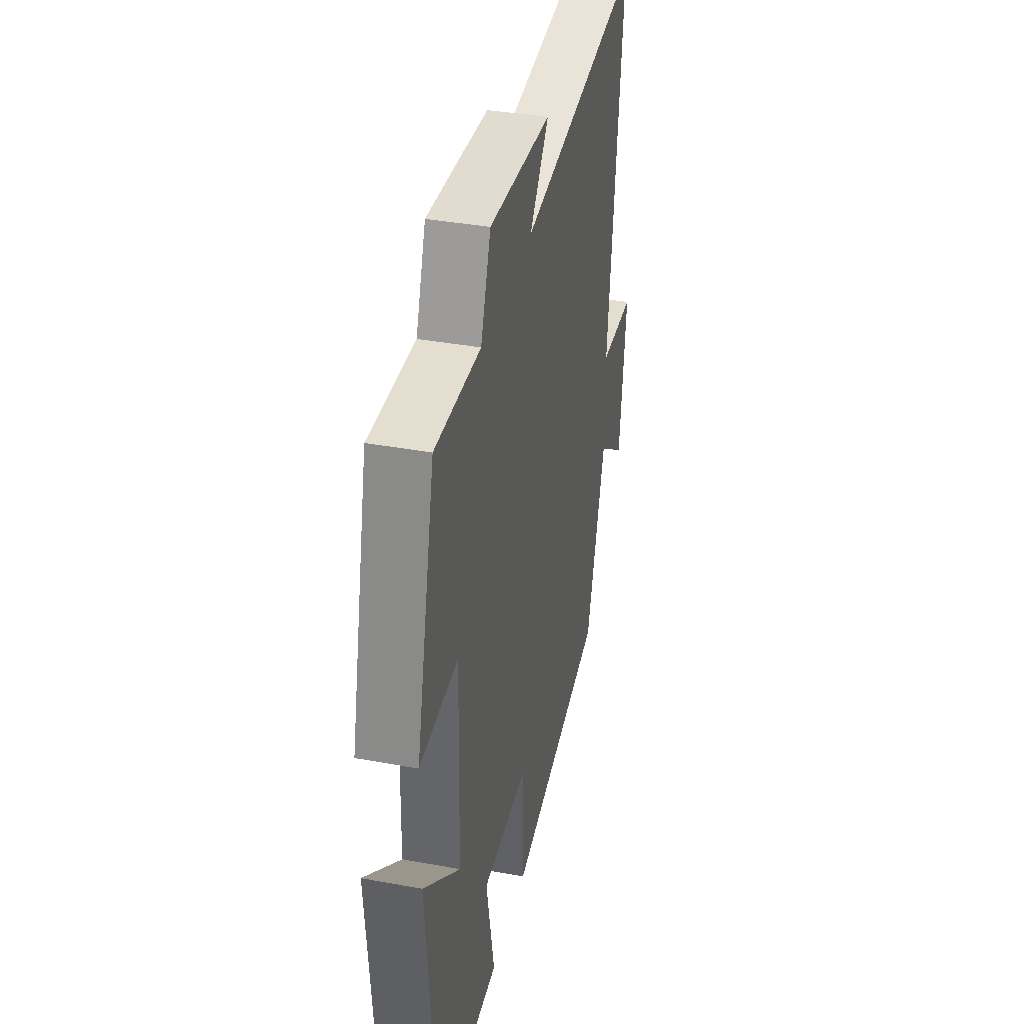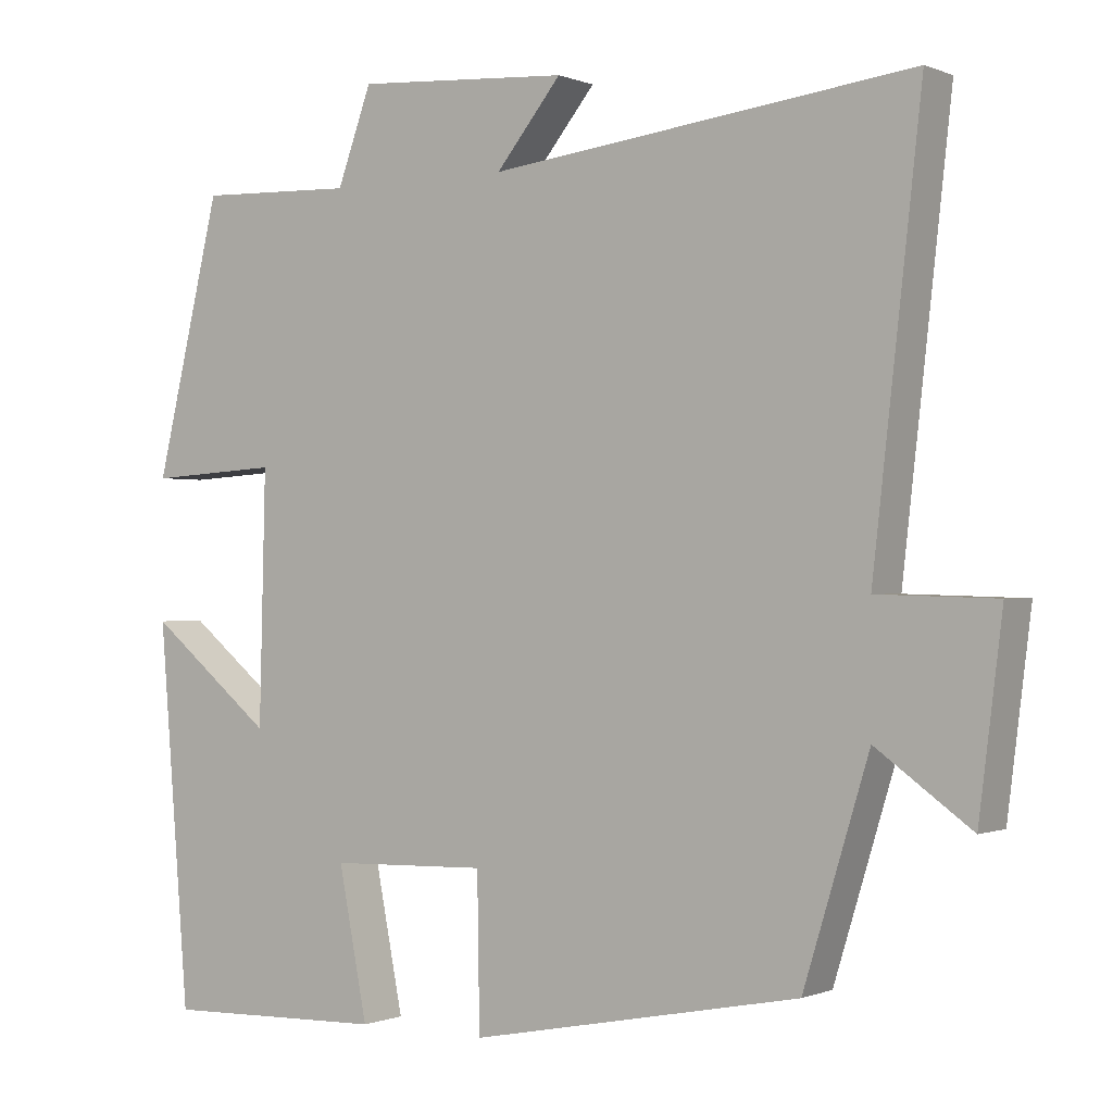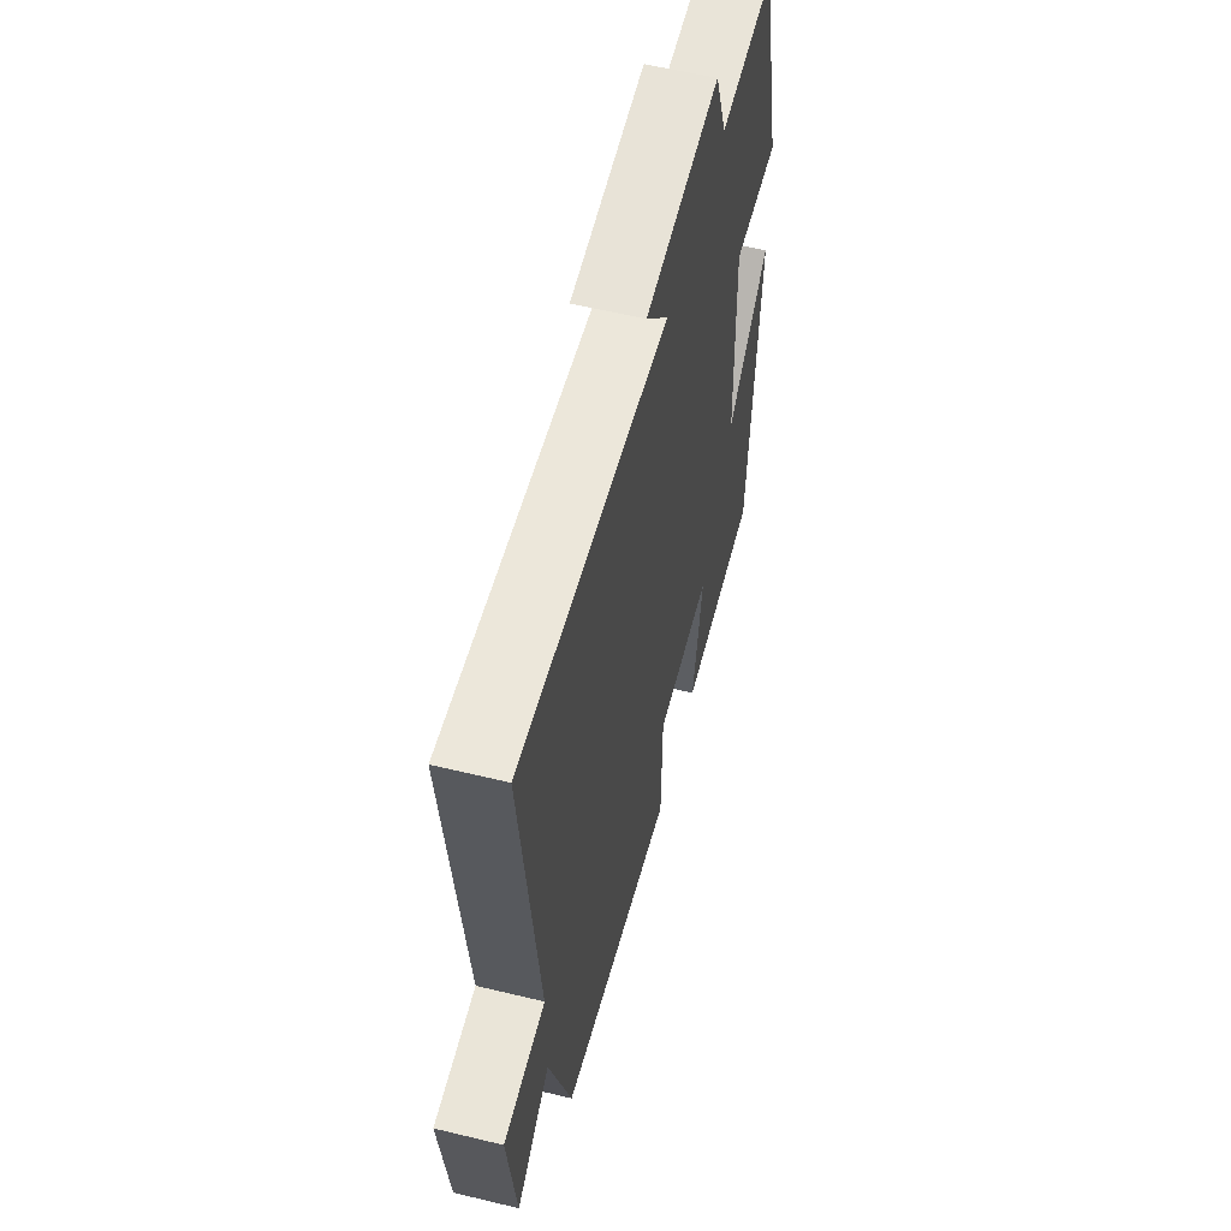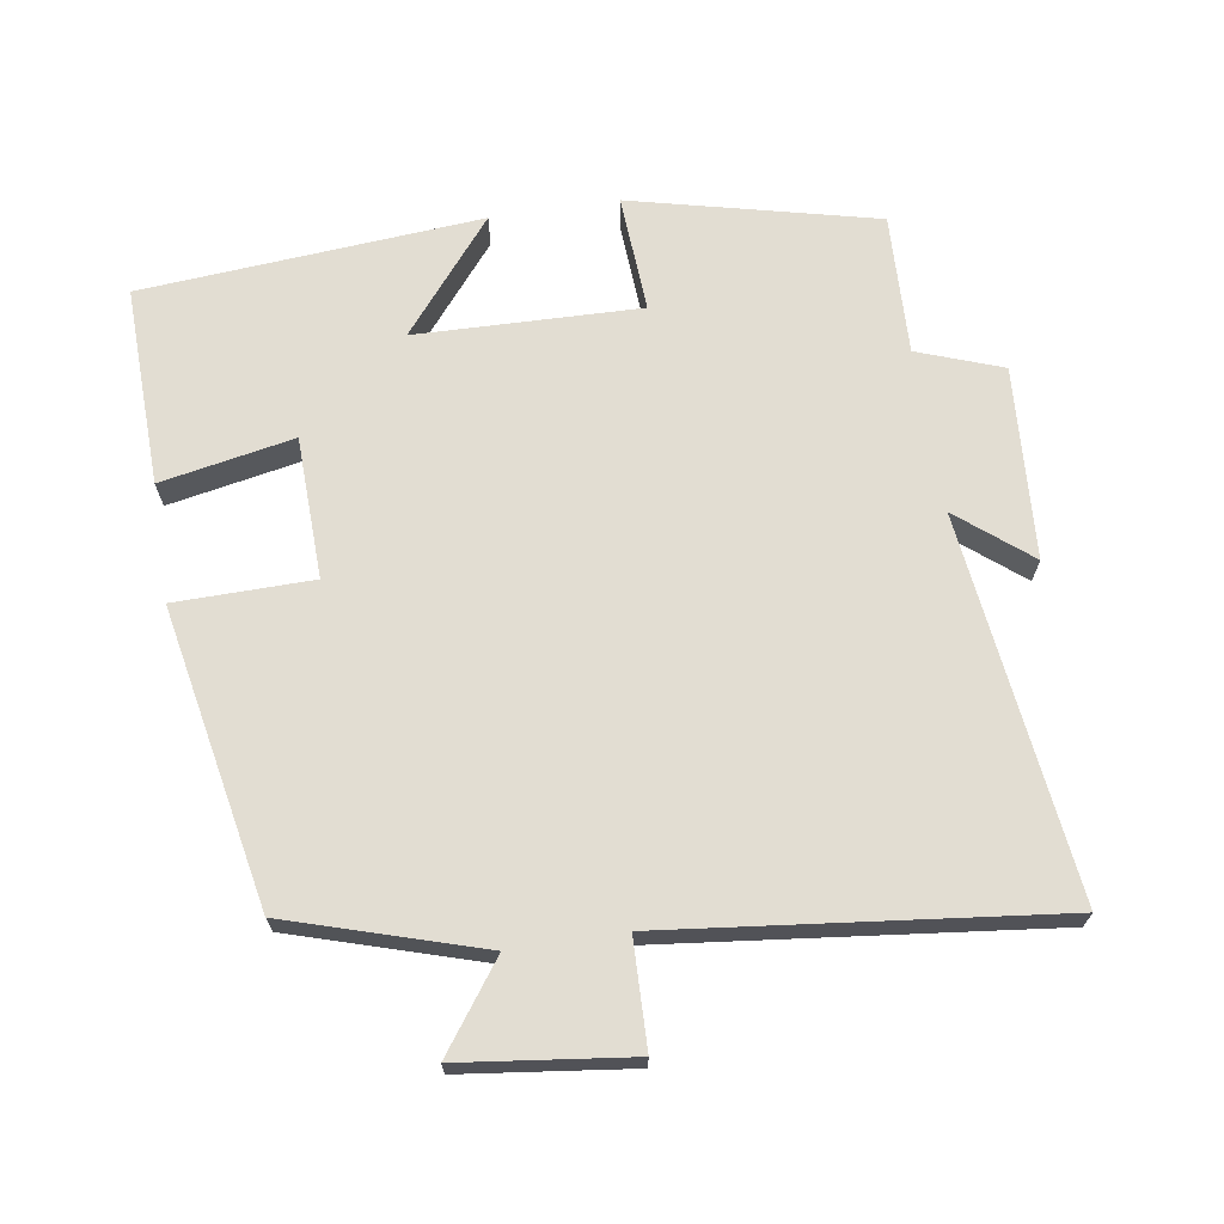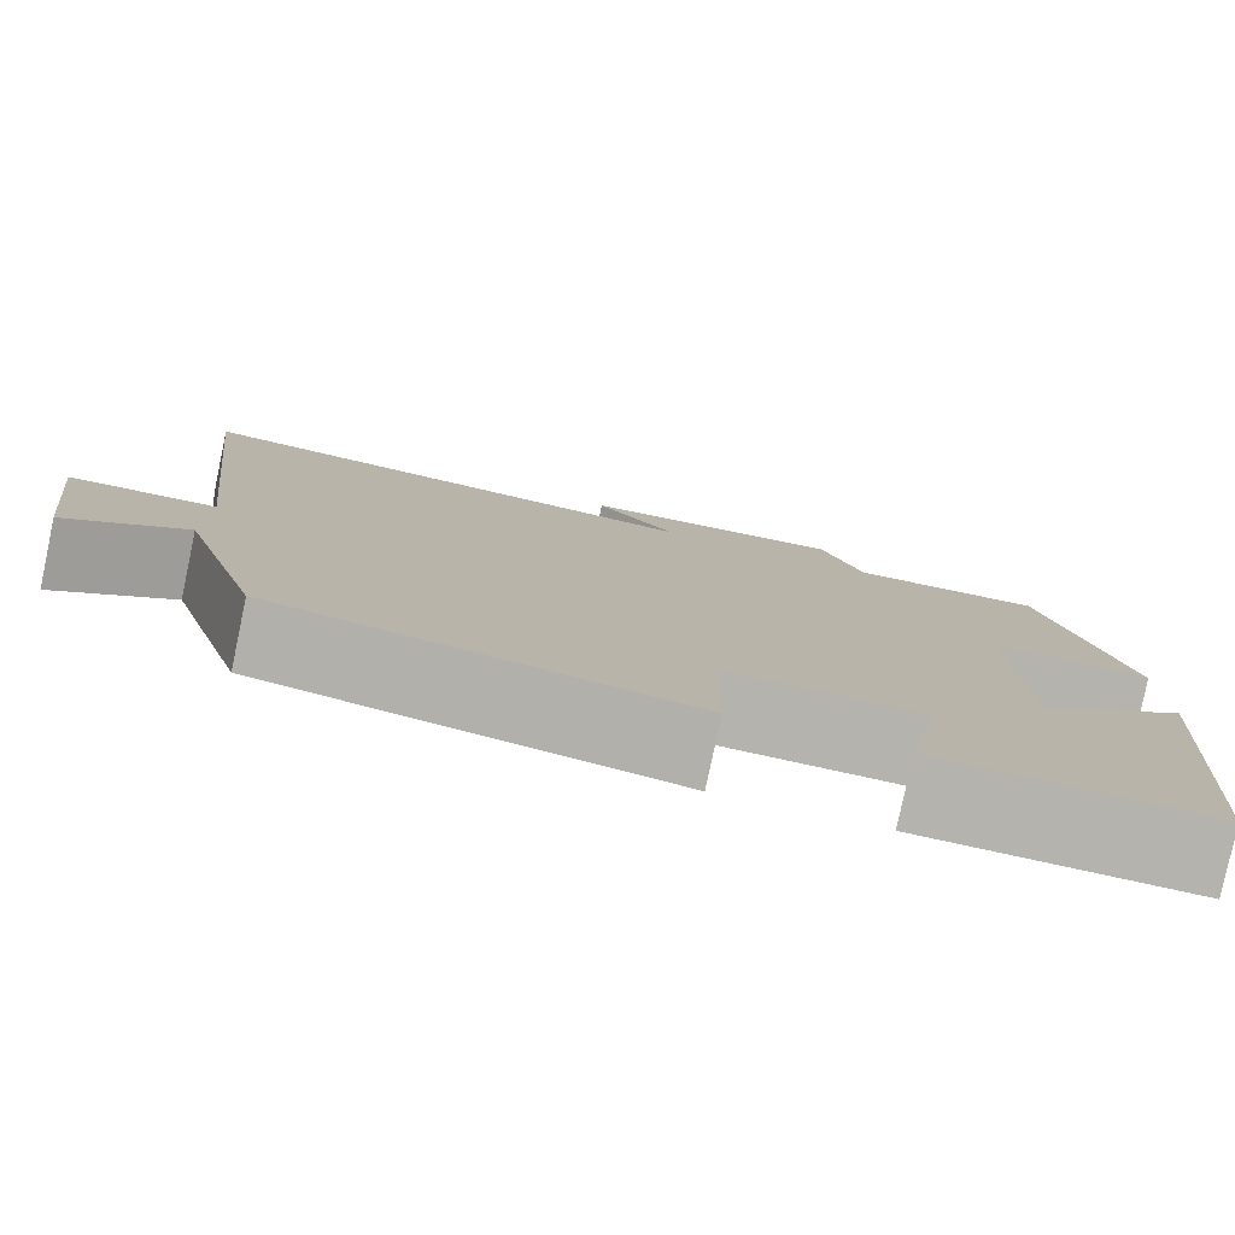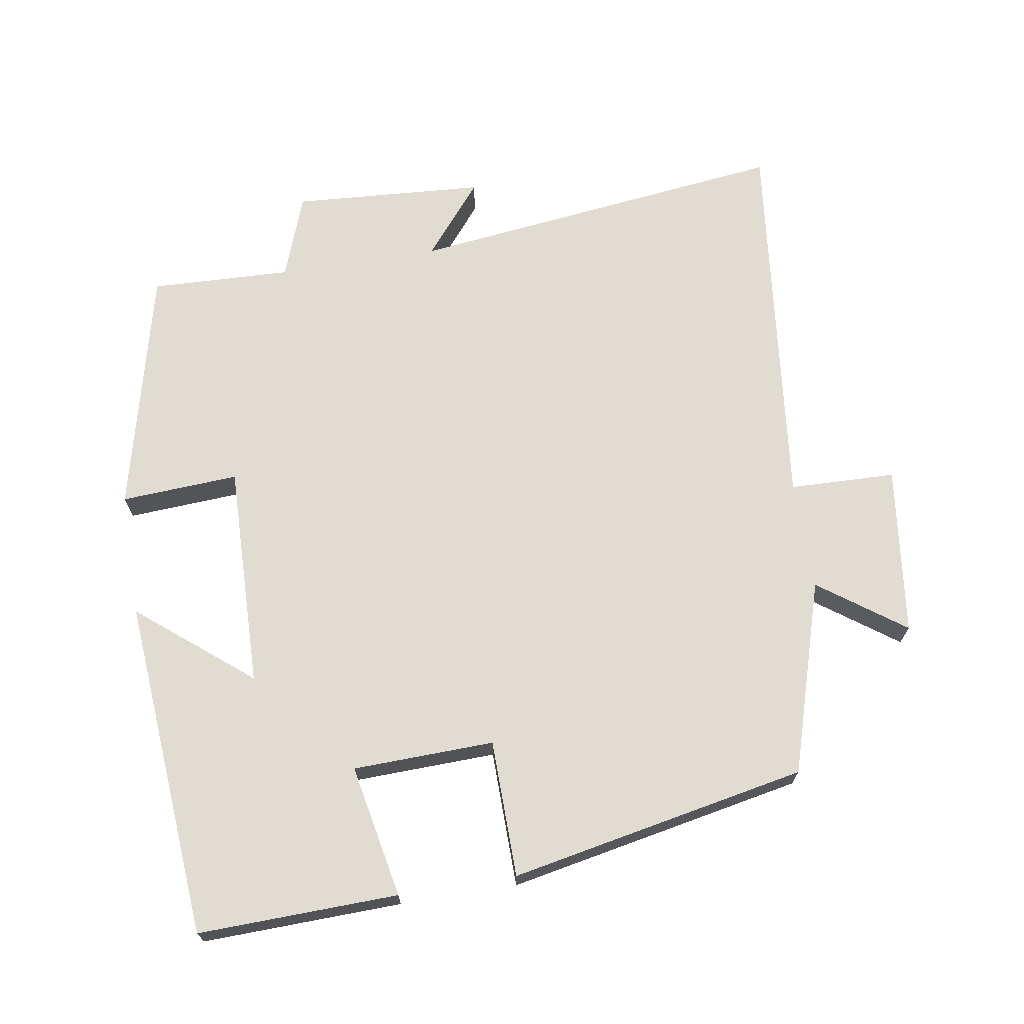
<metadata>
{"format":"obj","ext":"obj","renderer":"f3d","projection":"perspective","resolution":1024,"background":"white","views":[{"elev":37.7,"azim":103.2,"up":"+Z"},{"elev":-0.4,"azim":-145.8,"up":"+Z"},{"elev":57.9,"azim":-75.9,"up":"+Z"},{"elev":68.3,"azim":-98.8,"up":"+Y"},{"elev":-79.8,"azim":-11.9,"up":"+Z"},{"elev":69.1,"azim":170.8,"up":"+Y"}]}
</metadata>
<code>
v -0.562 0.07 0.566
v -0.019 0.07 0.5
v -0.103 0.07 0.603
v 0.171 0.07 0.621
v 0.215 0.07 0.5
v 0.416 0.07 0.507
v 0.5 0.07 0.157
v 0.332 0.07 0.167
v 0.34 0.07 -0.153
v 0.5 0.07 -0.023
v 0.461 0.07 -0.508
v 0.176 0.07 -0.5
v 0.213 0.07 -0.31
v 0.011 0.07 -0.304
v 0.008 0.07 -0.5
v -0.416 0.07 -0.417
v -0.5 0.07 -0.143
v -0.622 0.07 -0.231
v -0.652 0.07 0.011
v -0.5 0.07 0.015
v -0.562 0 0.566
v -0.019 0 0.5
v -0.103 0 0.603
v 0.171 0 0.621
v 0.215 0 0.5
v 0.416 0 0.507
v 0.5 0 0.157
v 0.332 0 0.167
v 0.34 0 -0.153
v 0.5 0 -0.023
v 0.461 0 -0.508
v 0.176 0 -0.5
v 0.213 0 -0.31
v 0.011 0 -0.304
v 0.008 0 -0.5
v -0.416 0 -0.417
v -0.5 0 -0.143
v -0.622 0 -0.231
v -0.652 0 0.011
v -0.5 0 0.015
f 17 18 19 20
f 16 17 20
f 15 16 20
f 14 15 20
f 20 1 2
f 14 20 2
f 13 14 2
f 11 12 13
f 10 11 13
f 9 10 13
f 8 9 13 2
f 5 6 7 8
f 4 5 8
f 3 4 8
f 2 3 8
f 40 39 38 37
f 40 37 36
f 40 36 35
f 40 35 34
f 22 21 40
f 22 40 34
f 22 34 33
f 33 32 31
f 33 31 30
f 33 30 29
f 22 33 29 28
f 28 27 26 25
f 28 25 24
f 28 24 23
f 28 23 22
f 1 21 22 2
f 2 22 23 3
f 3 23 24 4
f 4 24 25 5
f 5 25 26 6
f 6 26 27 7
f 7 27 28 8
f 8 28 29 9
f 9 29 30 10
f 10 30 31 11
f 11 31 32 12
f 12 32 33 13
f 13 33 34 14
f 14 34 35 15
f 15 35 36 16
f 16 36 37 17
f 17 37 38 18
f 18 38 39 19
f 19 39 40 20
f 20 40 21 1

</code>
